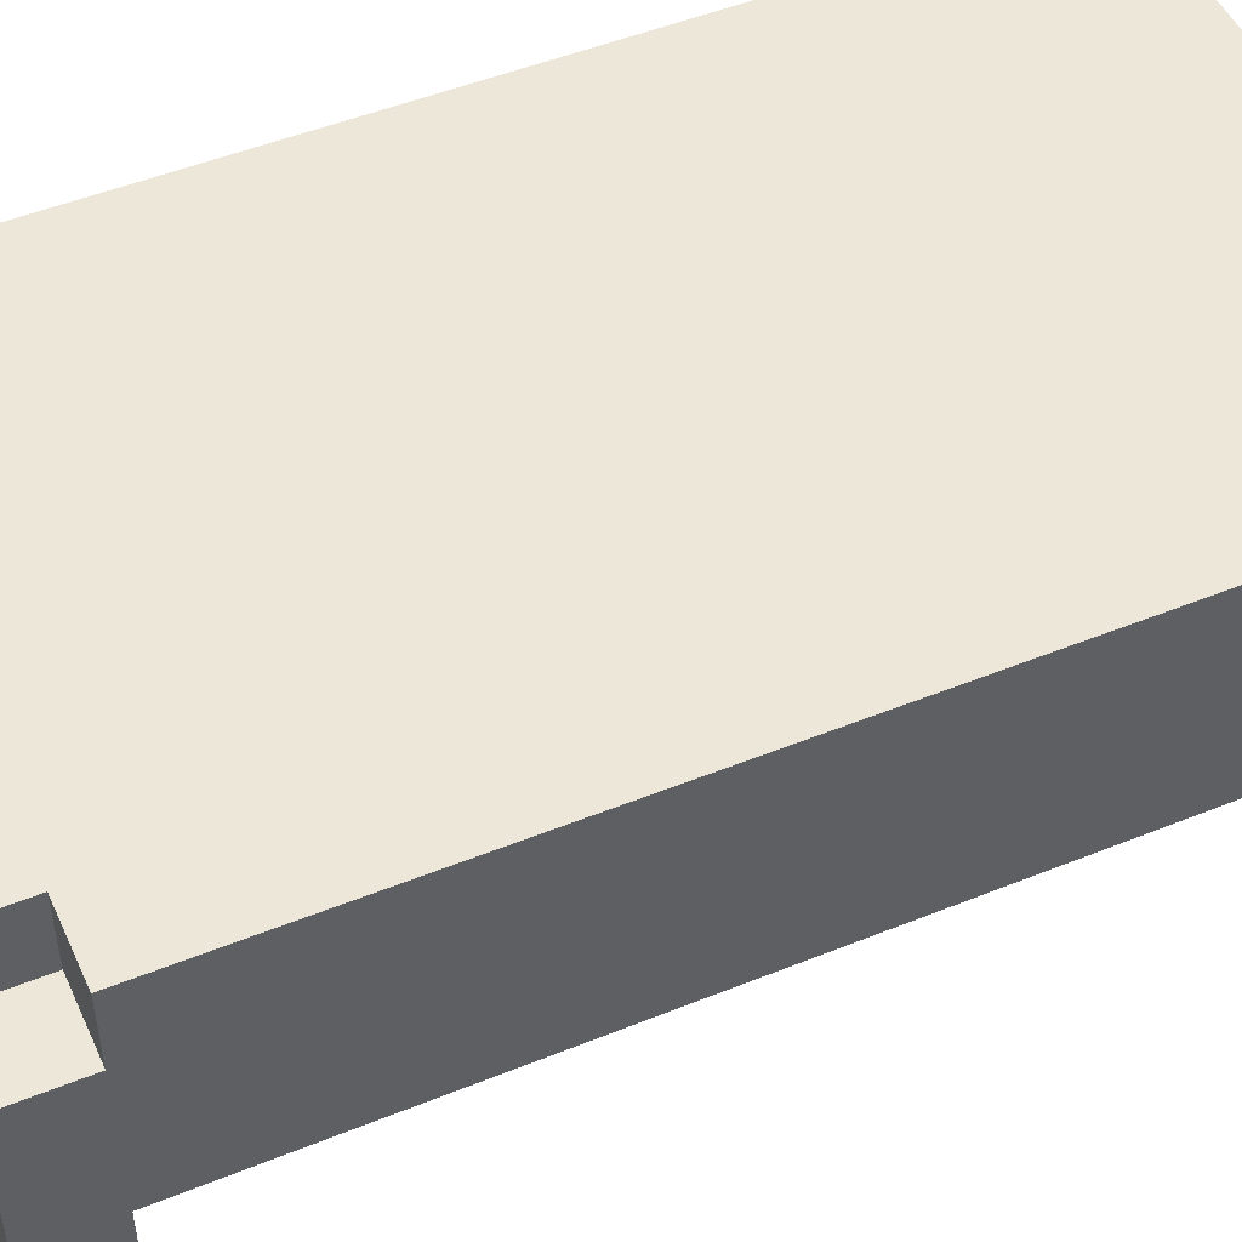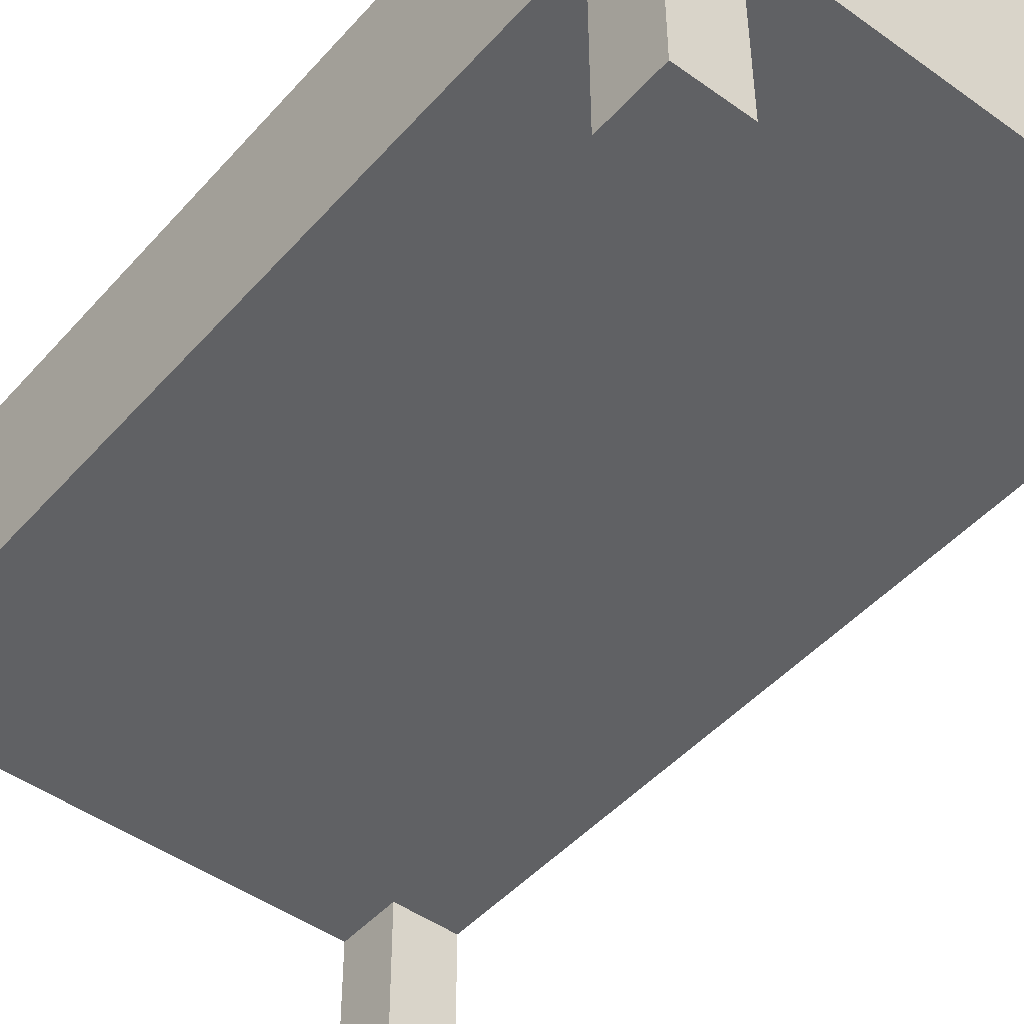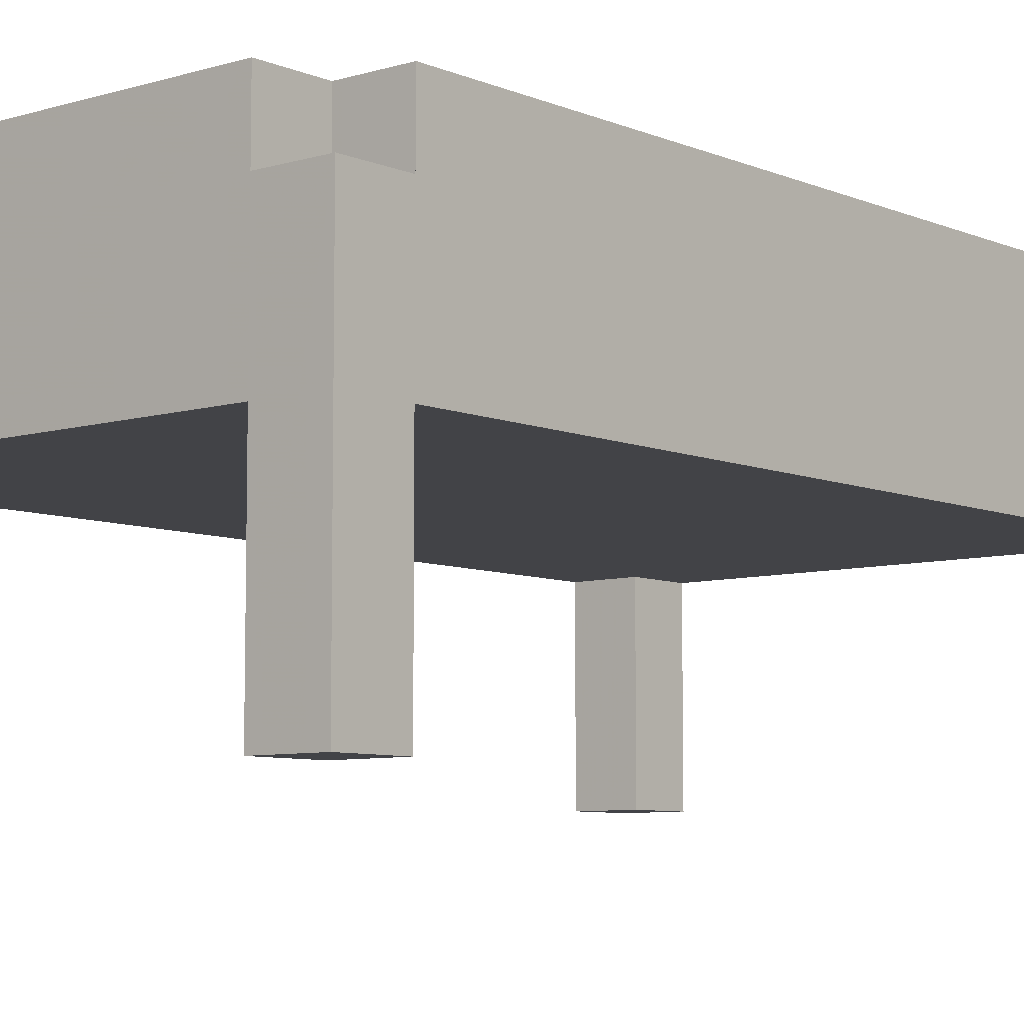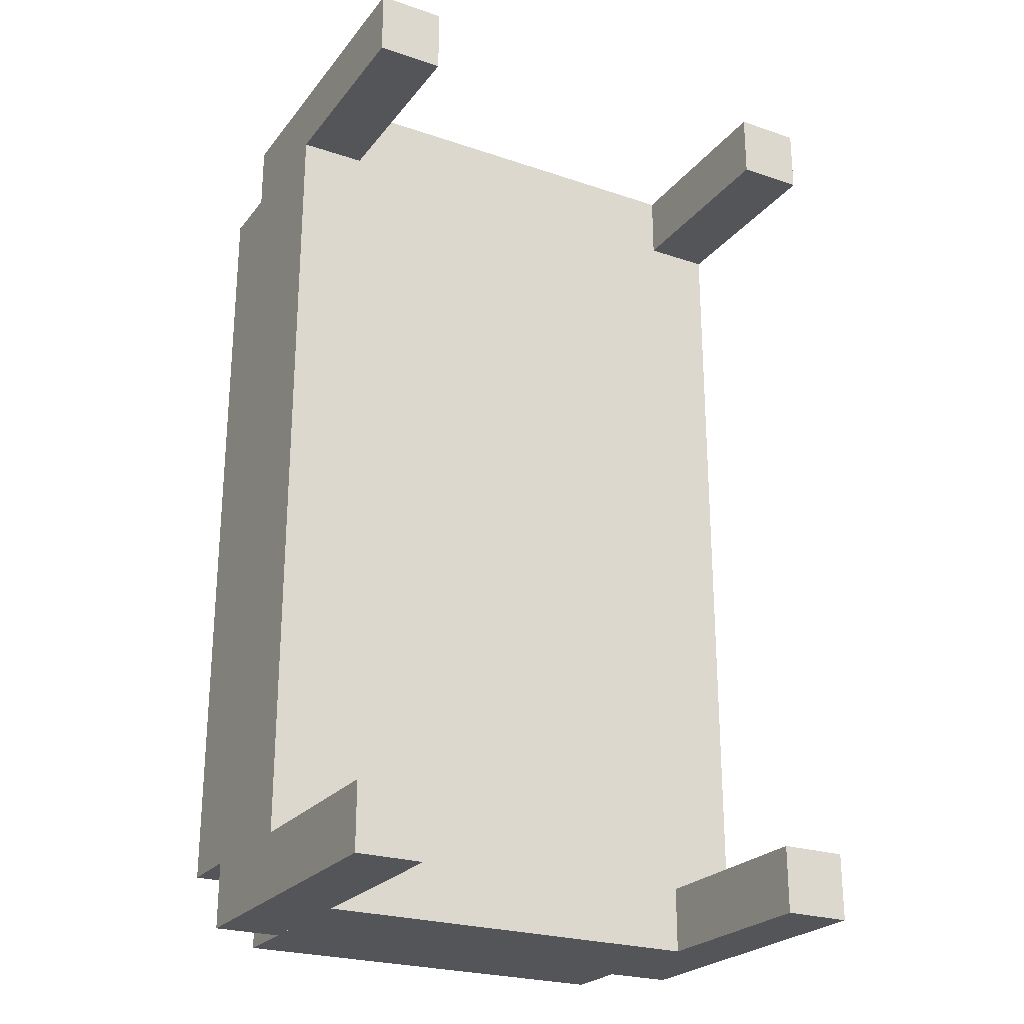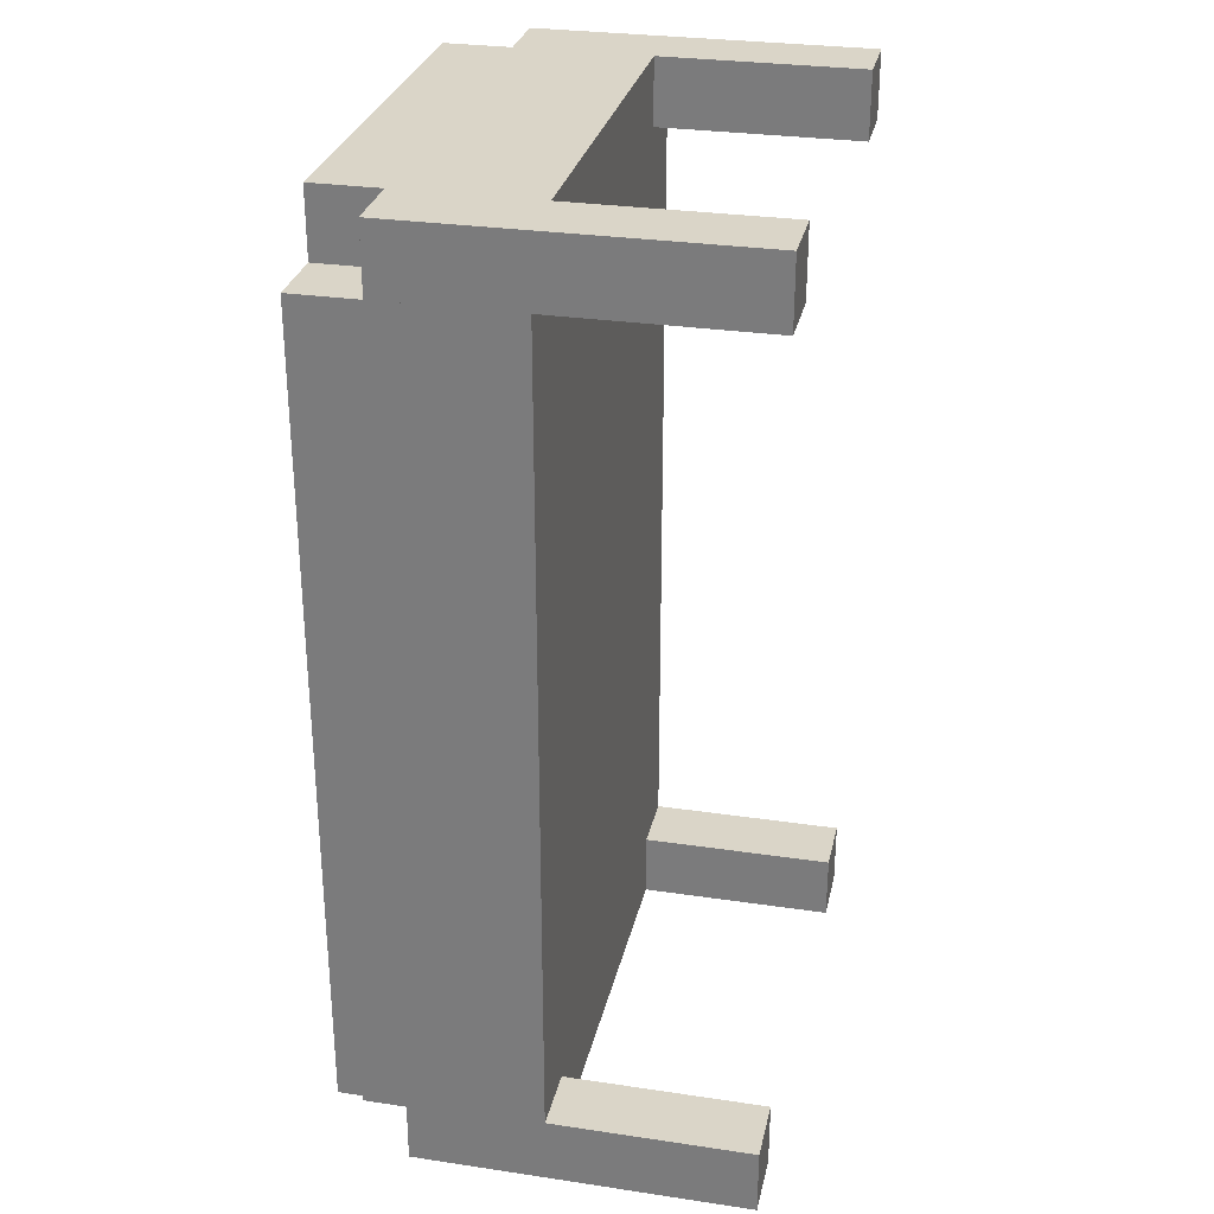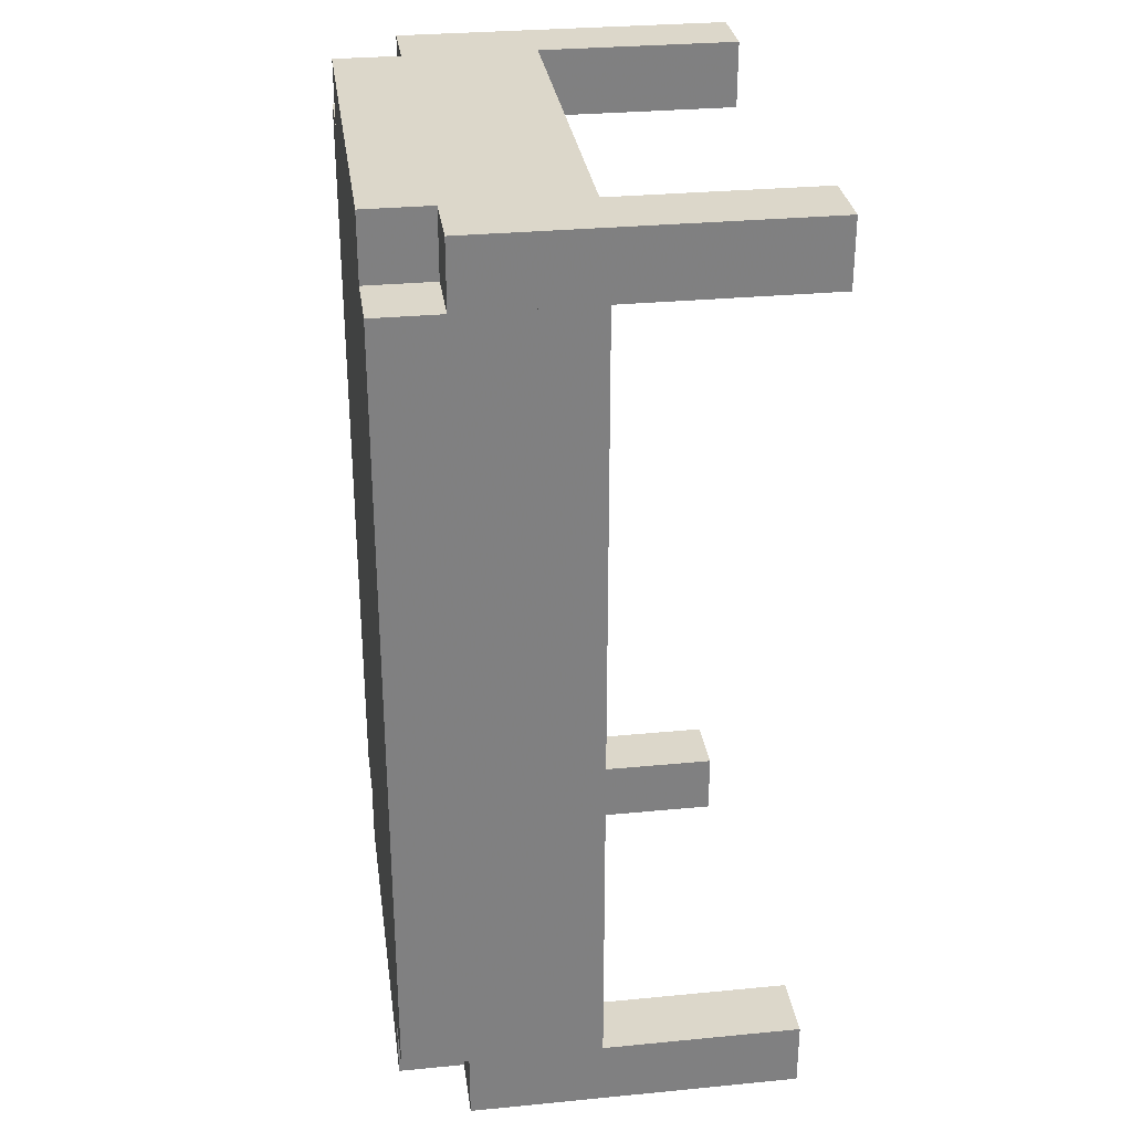
<metadata>
{"format":"obj","ext":"obj","renderer":"f3d","projection":"perspective","resolution":1024,"background":"white","views":[{"elev":49.6,"azim":65.9,"up":"+Y"},{"elev":-47.0,"azim":-39.1,"up":"+Y"},{"elev":-7.4,"azim":40.3,"up":"+Y"},{"elev":-24.6,"azim":-28.8,"up":"+Z"},{"elev":29.2,"azim":-77.6,"up":"+Z"},{"elev":30.4,"azim":-97.9,"up":"+Z"}]}
</metadata>
<code>
g Table Household 5_0_
v 0.25 0 -0.4375
v 0.1875 0 -0.4375
v 0.25 0 -0.375
v 0.1875 0 -0.375
v 0.25 0 -0.4375
v 0.1875 0 -0.4375
v 0.25 0.3125 -0.4375
v 0.1875 0.3125 -0.4375
v 0.25 0 -0.375
v 0.1875 0 -0.375
v 0.25 0.1875 -0.375
v 0.1875 0.1875 -0.375
v 0.25 0 -0.4375
v 0.25 0 -0.375
v 0.25 0.3125 -0.4375
v 0.25 0.3125 -0.375
v 0.1875 0 -0.4375
v 0.1875 0 -0.375
v 0.1875 0.1875 -0.4375
v 0.1875 0.1875 -0.375
v 0.25 0.3125 -0.4375
v 0.1875 0.3125 -0.4375
v 0.25 0.3125 -0.375
v 0.1875 0.3125 -0.375
v 0.25 0.1875 -0.375
v -0.25 0.1875 -0.375
v 0.25 0.1875 0.375
v -0.25 0.1875 0.375
v 0.25 0.1875 -0.375
v 0.25 0.1875 0.375
v 0.25 0.375 -0.375
v 0.25 0.375 0.375
v 0.25 0.375 -0.375
v -0.25 0.375 -0.375
v 0.25 0.375 0.375
v -0.25 0.375 0.375
v 0.25 0.3125 -0.375
v 0.1875 0.3125 -0.375
v 0.25 0.375 -0.375
v 0.1875 0.375 -0.375
v 0.25 0.3125 0.375
v 0.1875 0.3125 0.375
v 0.25 0.375 0.375
v 0.1875 0.375 0.375
v 0.25 0 0.375
v 0.1875 0 0.375
v 0.25 0 0.4375
v 0.1875 0 0.4375
v 0.25 0 0.375
v 0.1875 0 0.375
v 0.25 0.1875 0.375
v 0.1875 0.1875 0.375
v 0.25 0 0.4375
v 0.1875 0 0.4375
v 0.25 0.3125 0.4375
v 0.1875 0.3125 0.4375
v 0.25 0 0.375
v 0.25 0 0.4375
v 0.25 0.3125 0.375
v 0.25 0.3125 0.4375
v 0.1875 0 0.375
v 0.1875 0 0.4375
v 0.1875 0.1875 0.375
v 0.1875 0.1875 0.4375
v 0.25 0.3125 0.375
v 0.1875 0.3125 0.375
v 0.25 0.3125 0.4375
v 0.1875 0.3125 0.4375
v 0.1875 0.1875 -0.4375
v -0.1875 0.1875 -0.4375
v 0.1875 0.1875 -0.375
v -0.1875 0.1875 -0.375
v 0.1875 0.1875 -0.4375
v -0.1875 0.1875 -0.4375
v 0.1875 0.375 -0.4375
v -0.1875 0.375 -0.4375
v 0.1875 0.375 -0.4375
v -0.1875 0.375 -0.4375
v 0.1875 0.375 -0.375
v -0.1875 0.375 -0.375
v 0.1875 0.3125 -0.4375
v 0.1875 0.3125 -0.375
v 0.1875 0.375 -0.4375
v 0.1875 0.375 -0.375
v 0.1875 0.1875 0.375
v -0.1875 0.1875 0.375
v 0.1875 0.1875 0.4375
v -0.1875 0.1875 0.4375
v 0.1875 0.1875 0.4375
v -0.1875 0.1875 0.4375
v 0.1875 0.375 0.4375
v -0.1875 0.375 0.4375
v 0.1875 0.375 0.375
v -0.1875 0.375 0.375
v 0.1875 0.375 0.4375
v -0.1875 0.375 0.4375
v 0.1875 0.3125 0.375
v 0.1875 0.3125 0.4375
v 0.1875 0.375 0.375
v 0.1875 0.375 0.4375
v -0.1875 0.3125 -0.4375
v -0.1875 0.3125 -0.375
v -0.1875 0.375 -0.4375
v -0.1875 0.375 -0.375
v -0.1875 0.3125 0.375
v -0.1875 0.3125 0.4375
v -0.1875 0.375 0.375
v -0.1875 0.375 0.4375
v -0.1875 0 -0.4375
v -0.25 0 -0.4375
v -0.1875 0 -0.375
v -0.25 0 -0.375
v -0.1875 0 -0.4375
v -0.25 0 -0.4375
v -0.1875 0.3125 -0.4375
v -0.25 0.3125 -0.4375
v -0.1875 0 -0.375
v -0.25 0 -0.375
v -0.1875 0.1875 -0.375
v -0.25 0.1875 -0.375
v -0.1875 0 -0.4375
v -0.1875 0 -0.375
v -0.1875 0.1875 -0.4375
v -0.1875 0.1875 -0.375
v -0.25 0 -0.4375
v -0.25 0 -0.375
v -0.25 0.3125 -0.4375
v -0.25 0.3125 -0.375
v -0.1875 0.3125 -0.4375
v -0.25 0.3125 -0.4375
v -0.1875 0.3125 -0.375
v -0.25 0.3125 -0.375
v -0.25 0.1875 -0.375
v -0.25 0.1875 0.375
v -0.25 0.375 -0.375
v -0.25 0.375 0.375
v -0.1875 0.3125 -0.375
v -0.25 0.3125 -0.375
v -0.1875 0.375 -0.375
v -0.25 0.375 -0.375
v -0.1875 0.3125 0.375
v -0.25 0.3125 0.375
v -0.1875 0.375 0.375
v -0.25 0.375 0.375
v -0.1875 0 0.375
v -0.25 0 0.375
v -0.1875 0 0.4375
v -0.25 0 0.4375
v -0.1875 0 0.375
v -0.25 0 0.375
v -0.1875 0.1875 0.375
v -0.25 0.1875 0.375
v -0.1875 0 0.4375
v -0.25 0 0.4375
v -0.1875 0.3125 0.4375
v -0.25 0.3125 0.4375
v -0.1875 0 0.375
v -0.1875 0 0.4375
v -0.1875 0.1875 0.375
v -0.1875 0.1875 0.4375
v -0.25 0 0.375
v -0.25 0 0.4375
v -0.25 0.3125 0.375
v -0.25 0.3125 0.4375
v -0.1875 0.3125 0.375
v -0.25 0.3125 0.375
v -0.1875 0.3125 0.4375
v -0.25 0.3125 0.4375
f 2 1 3
f 2 3 4
f 5 6 7
f 7 6 8
f 10 9 11
f 10 11 12
f 14 13 15
f 14 15 16
f 17 18 19
f 19 18 20
f 21 22 23
f 23 22 24
f 26 25 27
f 26 27 28
f 30 29 31
f 30 31 32
f 33 34 35
f 35 34 36
f 37 38 39
f 39 38 40
f 42 41 43
f 42 43 44
f 46 45 47
f 46 47 48
f 49 50 51
f 51 50 52
f 54 53 55
f 54 55 56
f 58 57 59
f 58 59 60
f 61 62 63
f 63 62 64
f 65 66 67
f 67 66 68
f 70 69 71
f 70 71 72
f 73 74 75
f 75 74 76
f 77 78 79
f 79 78 80
f 82 81 83
f 82 83 84
f 86 85 87
f 86 87 88
f 90 89 91
f 90 91 92
f 93 94 95
f 95 94 96
f 98 97 99
f 98 99 100
f 101 102 103
f 103 102 104
f 105 106 107
f 107 106 108
f 110 109 111
f 110 111 112
f 113 114 115
f 115 114 116
f 118 117 119
f 118 119 120
f 122 121 123
f 122 123 124
f 125 126 127
f 127 126 128
f 129 130 131
f 131 130 132
f 133 134 135
f 135 134 136
f 137 138 139
f 139 138 140
f 142 141 143
f 142 143 144
f 146 145 147
f 146 147 148
f 149 150 151
f 151 150 152
f 154 153 155
f 154 155 156
f 158 157 159
f 158 159 160
f 161 162 163
f 163 162 164
f 165 166 167
f 167 166 168

</code>
